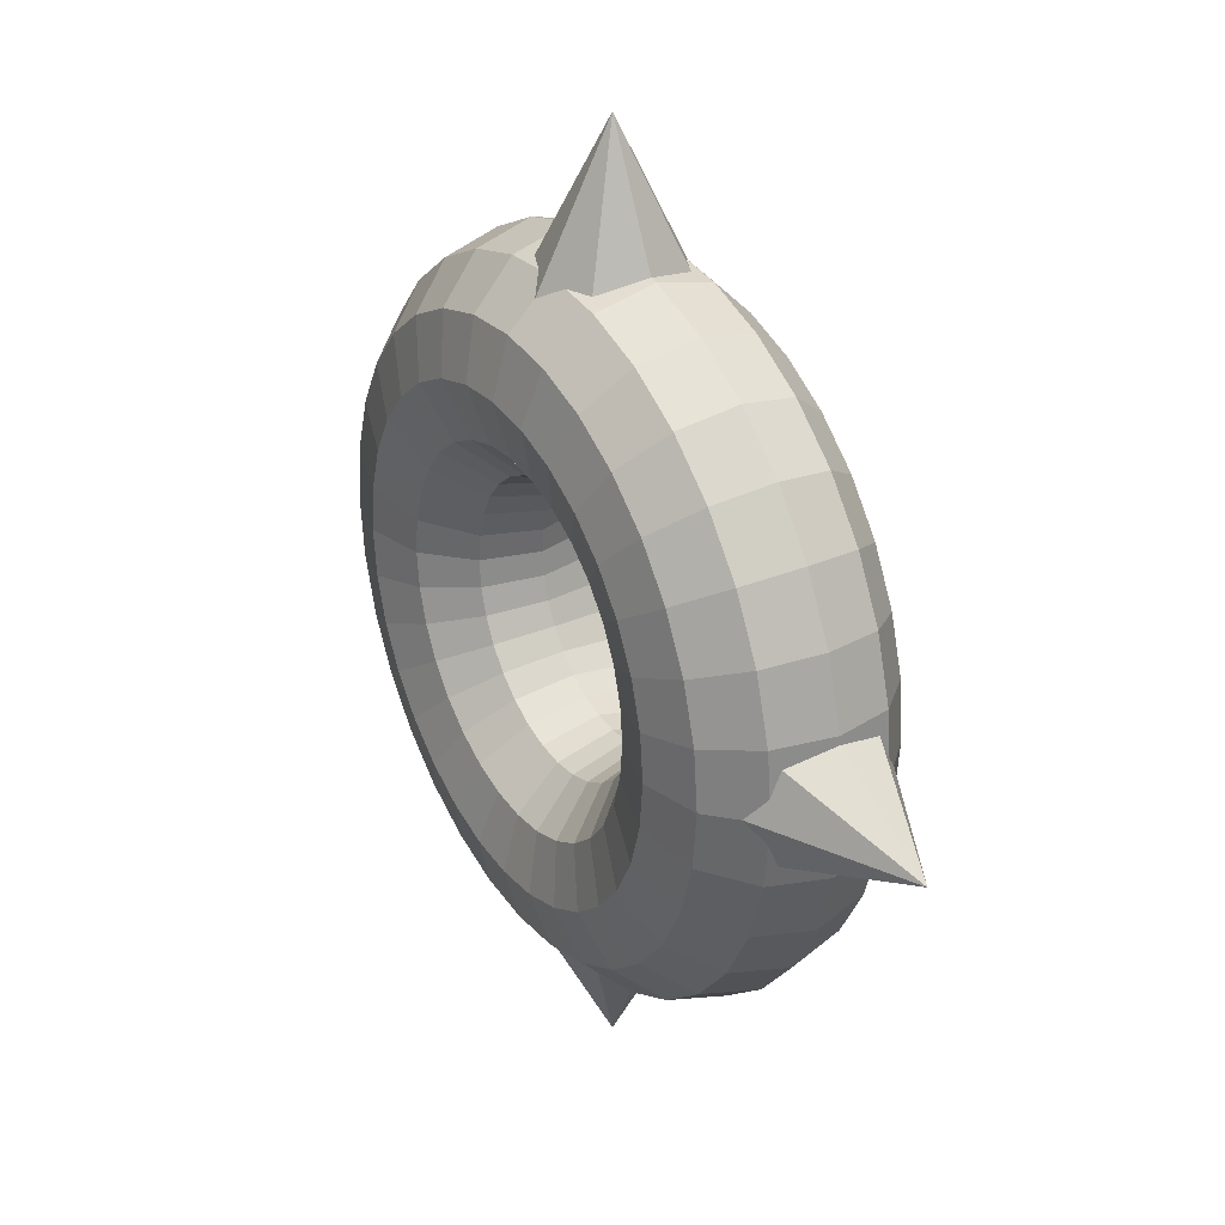
<metadata>
{"format":"obj","ext":"obj","renderer":"f3d","projection":"perspective","resolution":1024,"background":"white","views":[{"elev":31.5,"azim":-120.9,"up":"+Z"}]}
</metadata>
<code>
o Torus
v 1.48 0 0
v 1.416 0.24 0
v 1.24 0.4157 0
v 1 0.48 0
v 0.76 0.4157 0
v 0.5843 0.24 0
v 0.52 0 0
v 0.5843 -0.24 0
v 0.76 -0.4157 0
v 1 -0.48 0
v 1.24 -0.4157 0
v 1.416 -0.24 0
v 1.452 0 -0.2887
v 1.388 0.24 -0.2762
v 1.216 0.4157 -0.2419
v 0.9808 0.48 -0.1951
v 0.7454 0.4157 -0.1483
v 0.5731 0.24 -0.114
v 0.51 0 -0.1014
v 0.5731 -0.24 -0.114
v 0.7454 -0.4157 -0.1483
v 0.9808 -0.48 -0.1951
v 1.216 -0.4157 -0.2419
v 1.388 -0.24 -0.2762
v 1.367 0 -0.5664
v 1.308 0.24 -0.5418
v 1.146 0.4157 -0.4745
v 0.9239 0.48 -0.3827
v 0.7021 0.4157 -0.2908
v 0.5398 0.24 -0.2236
v 0.4804 0 -0.199
v 0.5398 -0.24 -0.2236
v 0.7021 -0.4157 -0.2908
v 0.9239 -0.48 -0.3827
v 1.146 -0.4157 -0.4745
v 1.308 -0.24 -0.5418
v 1.231 0 -0.8222
v 1.177 0.24 -0.7865
v 1.031 0.4157 -0.6889
v 0.8315 0.48 -0.5556
v 0.6319 0.4157 -0.4222
v 0.4858 0.24 -0.3246
v 0.4324 0 -0.2889
v 0.4858 -0.24 -0.3246
v 0.6319 -0.4157 -0.4222
v 0.8315 -0.48 -0.5556
v 1.031 -0.4157 -0.6889
v 1.177 -0.24 -0.7865
v 1.047 0 -1.047
v 1.001 0.24 -1.001
v 0.8768 0.4157 -0.8768
v 0.7071 0.48 -0.7071
v 0.5374 0.4157 -0.5374
v 0.4132 0.24 -0.4132
v 0.3677 0 -0.3677
v 0.4132 -0.24 -0.4132
v 0.5374 -0.4157 -0.5374
v 0.7071 -0.48 -0.7071
v 0.8768 -0.4157 -0.8768
v 1.001 -0.24 -1.001
v 0.8222 0 -1.231
v 0.7865 0.24 -1.177
v 0.6889 0.4157 -1.031
v 0.5556 0.48 -0.8315
v 0.4222 0.4157 -0.6319
v 0.3246 0.24 -0.4858
v 0.2889 0 -0.4324
v 0.3246 -0.24 -0.4858
v 0.4222 -0.4157 -0.6319
v 0.5556 -0.48 -0.8315
v 0.6889 -0.4157 -1.031
v 0.7865 -0.24 -1.177
v 0.5664 0 -1.367
v 0.5418 0.24 -1.308
v 0.4745 0.4157 -1.146
v 0.3827 0.48 -0.9239
v 0.2908 0.4157 -0.7021
v 0.2236 0.24 -0.5398
v 0.199 0 -0.4804
v 0.2236 -0.24 -0.5398
v 0.2908 -0.4157 -0.7021
v 0.3827 -0.48 -0.9239
v 0.4745 -0.4157 -1.146
v 0.5418 -0.24 -1.308
v 0.2887 0 -1.452
v 0.2762 0.24 -1.388
v 0.2419 0.4157 -1.216
v 0.1951 0.48 -0.9808
v 0.1483 0.4157 -0.7454
v 0.114 0.24 -0.5731
v 0.1014 0 -0.51
v 0.114 -0.24 -0.5731
v 0.1483 -0.4157 -0.7454
v 0.1951 -0.48 -0.9808
v 0.2419 -0.4157 -1.216
v 0.2762 -0.24 -1.388
v 0 0 -1.48
v 0 0.24 -1.416
v 0 0.4157 -1.24
v 0 0.48 -1
v 0 0.4157 -0.76
v 0 0.24 -0.5843
v 0 0 -0.52
v 0 -0.24 -0.5843
v 0 -0.4157 -0.76
v 0 -0.48 -1
v 0 -0.4157 -1.24
v 0 -0.24 -1.416
v -0.2887 0 -1.452
v -0.2762 0.24 -1.388
v -0.2419 0.4157 -1.216
v -0.1951 0.48 -0.9808
v -0.1483 0.4157 -0.7454
v -0.114 0.24 -0.5731
v -0.1014 0 -0.51
v -0.114 -0.24 -0.5731
v -0.1483 -0.4157 -0.7454
v -0.1951 -0.48 -0.9808
v -0.2419 -0.4157 -1.216
v -0.2762 -0.24 -1.388
v -0.5664 0 -1.367
v -0.5418 0.24 -1.308
v -0.4745 0.4157 -1.146
v -0.3827 0.48 -0.9239
v -0.2908 0.4157 -0.7021
v -0.2236 0.24 -0.5398
v -0.199 0 -0.4804
v -0.2236 -0.24 -0.5398
v -0.2908 -0.4157 -0.7021
v -0.3827 -0.48 -0.9239
v -0.4745 -0.4157 -1.146
v -0.5418 -0.24 -1.308
v -0.8222 0 -1.231
v -0.7865 0.24 -1.177
v -0.6889 0.4157 -1.031
v -0.5556 0.48 -0.8315
v -0.4222 0.4157 -0.6319
v -0.3246 0.24 -0.4858
v -0.2889 0 -0.4324
v -0.3246 -0.24 -0.4858
v -0.4222 -0.4157 -0.6319
v -0.5556 -0.48 -0.8315
v -0.6889 -0.4157 -1.031
v -0.7865 -0.24 -1.177
v -1.047 0 -1.047
v -1.001 0.24 -1.001
v -0.8768 0.4157 -0.8768
v -0.7071 0.48 -0.7071
v -0.5374 0.4157 -0.5374
v -0.4132 0.24 -0.4132
v -0.3677 0 -0.3677
v -0.4132 -0.24 -0.4132
v -0.5374 -0.4157 -0.5374
v -0.7071 -0.48 -0.7071
v -0.8768 -0.4157 -0.8768
v -1.001 -0.24 -1.001
v -1.231 0 -0.8222
v -1.177 0.24 -0.7865
v -1.031 0.4157 -0.6889
v -0.8315 0.48 -0.5556
v -0.6319 0.4157 -0.4222
v -0.4858 0.24 -0.3246
v -0.4324 0 -0.2889
v -0.4858 -0.24 -0.3246
v -0.6319 -0.4157 -0.4222
v -0.8315 -0.48 -0.5556
v -1.031 -0.4157 -0.6889
v -1.177 -0.24 -0.7865
v -1.367 0 -0.5664
v -1.308 0.24 -0.5418
v -1.146 0.4157 -0.4745
v -0.9239 0.48 -0.3827
v -0.7021 0.4157 -0.2908
v -0.5398 0.24 -0.2236
v -0.4804 0 -0.199
v -0.5398 -0.24 -0.2236
v -0.7021 -0.4157 -0.2908
v -0.9239 -0.48 -0.3827
v -1.146 -0.4157 -0.4745
v -1.308 -0.24 -0.5418
v -1.452 0 -0.2887
v -1.388 0.24 -0.2762
v -1.216 0.4157 -0.2419
v -0.9808 0.48 -0.1951
v -0.7454 0.4157 -0.1483
v -0.5731 0.24 -0.114
v -0.51 0 -0.1014
v -0.5731 -0.24 -0.114
v -0.7454 -0.4157 -0.1483
v -0.9808 -0.48 -0.1951
v -1.216 -0.4157 -0.2419
v -1.388 -0.24 -0.2762
v -1.48 0 -0
v -1.416 0.24 -0
v -1.24 0.4157 -0
v -1 0.48 -0
v -0.76 0.4157 -0
v -0.5843 0.24 -0
v -0.52 0 -0
v -0.5843 -0.24 -0
v -0.76 -0.4157 -0
v -1 -0.48 -0
v -1.24 -0.4157 -0
v -1.416 -0.24 -0
v -1.452 0 0.2887
v -1.388 0.24 0.2762
v -1.216 0.4157 0.2419
v -0.9808 0.48 0.1951
v -0.7454 0.4157 0.1483
v -0.5731 0.24 0.114
v -0.51 0 0.1014
v -0.5731 -0.24 0.114
v -0.7454 -0.4157 0.1483
v -0.9808 -0.48 0.1951
v -1.216 -0.4157 0.2419
v -1.388 -0.24 0.2762
v -1.367 0 0.5664
v -1.308 0.24 0.5418
v -1.146 0.4157 0.4745
v -0.9239 0.48 0.3827
v -0.7021 0.4157 0.2908
v -0.5398 0.24 0.2236
v -0.4804 0 0.199
v -0.5398 -0.24 0.2236
v -0.7021 -0.4157 0.2908
v -0.9239 -0.48 0.3827
v -1.146 -0.4157 0.4745
v -1.308 -0.24 0.5418
v -1.231 0 0.8222
v -1.177 0.24 0.7865
v -1.031 0.4157 0.6889
v -0.8315 0.48 0.5556
v -0.6319 0.4157 0.4222
v -0.4858 0.24 0.3246
v -0.4324 0 0.2889
v -0.4858 -0.24 0.3246
v -0.6319 -0.4157 0.4222
v -0.8315 -0.48 0.5556
v -1.031 -0.4157 0.6889
v -1.177 -0.24 0.7865
v -1.047 0 1.047
v -1.001 0.24 1.001
v -0.8768 0.4157 0.8768
v -0.7071 0.48 0.7071
v -0.5374 0.4157 0.5374
v -0.4132 0.24 0.4132
v -0.3677 0 0.3677
v -0.4132 -0.24 0.4132
v -0.5374 -0.4157 0.5374
v -0.7071 -0.48 0.7071
v -0.8768 -0.4157 0.8768
v -1.001 -0.24 1.001
v -0.8222 0 1.231
v -0.7865 0.24 1.177
v -0.6889 0.4157 1.031
v -0.5556 0.48 0.8315
v -0.4222 0.4157 0.6319
v -0.3246 0.24 0.4858
v -0.2889 0 0.4324
v -0.3246 -0.24 0.4858
v -0.4222 -0.4157 0.6319
v -0.5556 -0.48 0.8315
v -0.6889 -0.4157 1.031
v -0.7865 -0.24 1.177
v -0.5664 0 1.367
v -0.5418 0.24 1.308
v -0.4745 0.4157 1.146
v -0.3827 0.48 0.9239
v -0.2908 0.4157 0.7021
v -0.2236 0.24 0.5398
v -0.199 0 0.4804
v -0.2236 -0.24 0.5398
v -0.2908 -0.4157 0.7021
v -0.3827 -0.48 0.9239
v -0.4745 -0.4157 1.146
v -0.5418 -0.24 1.308
v -0.2887 0 1.452
v -0.2762 0.24 1.388
v -0.2419 0.4157 1.216
v -0.1951 0.48 0.9808
v -0.1483 0.4157 0.7454
v -0.114 0.24 0.5731
v -0.1014 0 0.51
v -0.114 -0.24 0.5731
v -0.1483 -0.4157 0.7454
v -0.1951 -0.48 0.9808
v -0.2419 -0.4157 1.216
v -0.2762 -0.24 1.388
v 0 0 1.48
v 0 0.24 1.416
v 0 0.4157 1.24
v 0 0.48 1
v 0 0.4157 0.76
v 0 0.24 0.5843
v 0 0 0.52
v 0 -0.24 0.5843
v 0 -0.4157 0.76
v 0 -0.48 1
v 0 -0.4157 1.24
v 0 -0.24 1.416
v 0.2887 0 1.452
v 0.2762 0.24 1.388
v 0.2419 0.4157 1.216
v 0.1951 0.48 0.9808
v 0.1483 0.4157 0.7454
v 0.114 0.24 0.5731
v 0.1014 0 0.51
v 0.114 -0.24 0.5731
v 0.1483 -0.4157 0.7454
v 0.1951 -0.48 0.9808
v 0.2419 -0.4157 1.216
v 0.2762 -0.24 1.388
v 0.5664 0 1.367
v 0.5418 0.24 1.308
v 0.4745 0.4157 1.146
v 0.3827 0.48 0.9239
v 0.2908 0.4157 0.7021
v 0.2236 0.24 0.5398
v 0.199 0 0.4804
v 0.2236 -0.24 0.5398
v 0.2908 -0.4157 0.7021
v 0.3827 -0.48 0.9239
v 0.4745 -0.4157 1.146
v 0.5418 -0.24 1.308
v 0.8222 0 1.231
v 0.7865 0.24 1.177
v 0.6889 0.4157 1.031
v 0.5556 0.48 0.8315
v 0.4222 0.4157 0.6319
v 0.3246 0.24 0.4858
v 0.2889 0 0.4324
v 0.3246 -0.24 0.4858
v 0.4222 -0.4157 0.6319
v 0.5556 -0.48 0.8315
v 0.6889 -0.4157 1.031
v 0.7865 -0.24 1.177
v 1.047 0 1.047
v 1.001 0.24 1.001
v 0.8768 0.4157 0.8768
v 0.7071 0.48 0.7071
v 0.5374 0.4157 0.5374
v 0.4132 0.24 0.4132
v 0.3677 0 0.3677
v 0.4132 -0.24 0.4132
v 0.5374 -0.4157 0.5374
v 0.7071 -0.48 0.7071
v 0.8768 -0.4157 0.8768
v 1.001 -0.24 1.001
v 1.231 0 0.8222
v 1.177 0.24 0.7865
v 1.031 0.4157 0.6889
v 0.8315 0.48 0.5556
v 0.6319 0.4157 0.4222
v 0.4858 0.24 0.3246
v 0.4324 0 0.2889
v 0.4858 -0.24 0.3246
v 0.6319 -0.4157 0.4222
v 0.8315 -0.48 0.5556
v 1.031 -0.4157 0.6889
v 1.177 -0.24 0.7865
v 1.367 0 0.5664
v 1.308 0.24 0.5418
v 1.146 0.4157 0.4745
v 0.9239 0.48 0.3827
v 0.7021 0.4157 0.2908
v 0.5398 0.24 0.2236
v 0.4804 0 0.199
v 0.5398 -0.24 0.2236
v 0.7021 -0.4157 0.2908
v 0.9239 -0.48 0.3827
v 1.146 -0.4157 0.4745
v 1.308 -0.24 0.5418
v 1.452 0 0.2887
v 1.388 0.24 0.2762
v 1.216 0.4157 0.2419
v 0.9808 0.48 0.1951
v 0.7454 0.4157 0.1483
v 0.5731 0.24 0.114
v 0.51 0 0.1014
v 0.5731 -0.24 0.114
v 0.7454 -0.4157 0.1483
v 0.9808 -0.48 0.1951
v 1.216 -0.4157 0.2419
v 1.388 -0.24 0.2762
v 1.316 -0 -0.3237
v 1.316 -0.2289 -0.2289
v 1.316 -0.3237 0
v 1.316 -0.2289 0.2289
v 1.316 -0 0.3237
v 1.316 0.2289 0.2289
v 1.316 0.3237 0
v 1.316 0.2289 -0.2289
v 1.963 0 -0
v -0.3237 -0 -1.316
v -0.2289 -0.2289 -1.316
v 0 -0.3237 -1.316
v 0.2289 -0.2289 -1.316
v 0.3237 -0 -1.316
v 0.2289 0.2289 -1.316
v 0 0.3237 -1.316
v -0.2289 0.2289 -1.316
v 0 -0 -1.963
v -1.316 -1e-06 0.3237
v -1.316 -0.2289 0.2289
v -1.316 -0.3237 -0
v -1.316 -0.2289 -0.2289
v -1.316 -1e-06 -0.3237
v -1.316 0.2289 -0.2289
v -1.316 0.3237 -0
v -1.316 0.2289 0.2289
v -1.963 -1e-06 -0
v 0.3237 -0 1.316
v 0.2289 -0.2289 1.316
v 0 -0.3237 1.316
v -0.2289 -0.2289 1.316
v -0.3237 -0 1.316
v -0.2289 0.2289 1.316
v -0 0.3237 1.316
v 0.2289 0.2289 1.316
v 0 -0 1.963
f 13 2 1
f 14 3 2
f 15 4 3
f 4 17 5
f 17 6 5
f 18 7 6
f 7 20 8
f 20 9 8
f 21 10 9
f 22 11 10
f 23 12 11
f 24 1 12
f 25 14 13
f 26 15 14
f 15 28 16
f 28 17 16
f 17 30 18
f 18 31 19
f 31 20 19
f 32 21 20
f 21 34 22
f 34 23 22
f 35 24 23
f 36 13 24
f 25 38 26
f 38 27 26
f 39 28 27
f 40 29 28
f 41 30 29
f 42 31 30
f 43 32 31
f 32 45 33
f 33 46 34
f 34 47 35
f 35 48 36
f 48 25 36
f 37 50 38
f 50 39 38
f 51 40 39
f 52 41 40
f 53 42 41
f 54 43 42
f 55 44 43
f 56 45 44
f 57 46 45
f 46 59 47
f 59 48 47
f 60 37 48
f 61 50 49
f 50 63 51
f 63 52 51
f 52 65 53
f 65 54 53
f 54 67 55
f 67 56 55
f 68 57 56
f 69 58 57
f 70 59 58
f 71 60 59
f 60 61 49
f 73 62 61
f 62 75 63
f 75 64 63
f 76 65 64
f 77 66 65
f 78 67 66
f 79 68 67
f 80 69 68
f 69 82 70
f 70 83 71
f 83 72 71
f 84 61 72
f 85 74 73
f 86 75 74
f 87 76 75
f 76 89 77
f 89 78 77
f 90 79 78
f 79 92 80
f 92 81 80
f 93 82 81
f 94 83 82
f 83 96 84
f 96 73 84
f 85 98 86
f 98 87 86
f 99 88 87
f 88 101 89
f 101 90 89
f 102 91 90
f 91 104 92
f 92 105 93
f 105 94 93
f 94 107 95
f 95 108 96
f 108 85 96
f 109 98 97
f 110 99 98
f 111 100 99
f 112 101 100
f 113 102 101
f 114 103 102
f 103 116 104
f 116 105 104
f 105 118 106
f 118 107 106
f 119 108 107
f 120 97 108
f 109 122 110
f 122 111 110
f 123 112 111
f 124 113 112
f 125 114 113
f 126 115 114
f 115 128 116
f 128 117 116
f 129 118 117
f 118 131 119
f 119 132 120
f 132 109 120
f 133 122 121
f 134 123 122
f 135 124 123
f 124 137 125
f 125 138 126
f 138 127 126
f 139 128 127
f 128 141 129
f 141 130 129
f 130 143 131
f 131 144 132
f 144 121 132
f 145 134 133
f 146 135 134
f 147 136 135
f 148 137 136
f 137 150 138
f 150 139 138
f 151 140 139
f 152 141 140
f 153 142 141
f 154 143 142
f 155 144 143
f 156 133 144
f 157 146 145
f 158 147 146
f 159 148 147
f 148 161 149
f 161 150 149
f 162 151 150
f 163 152 151
f 164 153 152
f 165 154 153
f 166 155 154
f 155 168 156
f 168 145 156
f 169 158 157
f 158 171 159
f 171 160 159
f 172 161 160
f 173 162 161
f 174 163 162
f 175 164 163
f 176 165 164
f 165 178 166
f 178 167 166
f 179 168 167
f 180 157 168
f 181 170 169
f 170 183 171
f 171 184 172
f 172 185 173
f 173 186 174
f 186 175 174
f 187 176 175
f 188 177 176
f 189 178 177
f 190 179 178
f 191 180 179
f 192 169 180
f 193 182 181
f 194 183 182
f 195 184 183
f 196 185 184
f 197 186 185
f 186 199 187
f 199 188 187
f 188 201 189
f 189 202 190
f 202 191 190
f 191 204 192
f 192 193 181
f 193 206 194
f 206 195 194
f 207 196 195
f 208 197 196
f 197 210 198
f 210 199 198
f 199 212 200
f 212 201 200
f 201 214 202
f 202 215 203
f 215 204 203
f 216 193 204
f 217 206 205
f 218 207 206
f 219 208 207
f 208 221 209
f 209 222 210
f 210 223 211
f 223 212 211
f 224 213 212
f 225 214 213
f 214 227 215
f 227 216 215
f 216 217 205
f 229 218 217
f 230 219 218
f 231 220 219
f 232 221 220
f 221 234 222
f 234 223 222
f 235 224 223
f 236 225 224
f 237 226 225
f 238 227 226
f 239 228 227
f 228 229 217
f 241 230 229
f 230 243 231
f 243 232 231
f 244 233 232
f 245 234 233
f 246 235 234
f 247 236 235
f 248 237 236
f 237 250 238
f 250 239 238
f 251 240 239
f 240 241 229
f 253 242 241
f 254 243 242
f 255 244 243
f 256 245 244
f 245 258 246
f 258 247 246
f 259 248 247
f 260 249 248
f 261 250 249
f 250 263 251
f 263 252 251
f 252 253 241
f 265 254 253
f 254 267 255
f 267 256 255
f 268 257 256
f 257 270 258
f 270 259 258
f 271 260 259
f 272 261 260
f 261 274 262
f 262 275 263
f 275 264 263
f 276 253 264
f 277 266 265
f 278 267 266
f 279 268 267
f 280 269 268
f 281 270 269
f 282 271 270
f 283 272 271
f 284 273 272
f 273 286 274
f 274 287 275
f 287 276 275
f 288 265 276
f 277 290 278
f 290 279 278
f 291 280 279
f 292 281 280
f 293 282 281
f 294 283 282
f 295 284 283
f 284 297 285
f 285 298 286
f 298 287 286
f 299 288 287
f 300 277 288
f 301 290 289
f 290 303 291
f 291 304 292
f 304 293 292
f 305 294 293
f 306 295 294
f 307 296 295
f 296 309 297
f 309 298 297
f 310 299 298
f 311 300 299
f 312 289 300
f 313 302 301
f 302 315 303
f 315 304 303
f 316 305 304
f 317 306 305
f 306 319 307
f 319 308 307
f 320 309 308
f 309 322 310
f 310 323 311
f 323 312 311
f 312 313 301
f 325 314 313
f 326 315 314
f 315 328 316
f 316 329 317
f 329 318 317
f 330 319 318
f 331 320 319
f 332 321 320
f 333 322 321
f 334 323 322
f 335 324 323
f 324 325 313
f 337 326 325
f 338 327 326
f 327 340 328
f 340 329 328
f 341 330 329
f 342 331 330
f 343 332 331
f 332 345 333
f 345 334 333
f 346 335 334
f 347 336 335
f 348 325 336
f 349 338 337
f 350 339 338
f 351 340 339
f 352 341 340
f 341 354 342
f 354 343 342
f 355 344 343
f 356 345 344
f 357 346 345
f 358 347 346
f 347 360 348
f 360 337 348
f 361 350 349
f 362 351 350
f 363 352 351
f 364 353 352
f 353 366 354
f 366 355 354
f 367 356 355
f 368 357 356
f 357 370 358
f 370 359 358
f 359 372 360
f 360 361 349
f 361 374 362
f 374 363 362
f 375 364 363
f 376 365 364
f 377 366 365
f 378 367 366
f 379 368 367
f 368 381 369
f 369 382 370
f 370 383 371
f 383 372 371
f 384 361 372
f 1 374 373
f 2 375 374
f 3 376 375
f 4 377 376
f 5 378 377
f 6 379 378
f 7 380 379
f 8 381 380
f 9 382 381
f 10 383 382
f 11 384 383
f 12 373 384
f 385 393 386
f 386 393 387
f 387 393 388
f 388 393 389
f 389 393 390
f 390 393 391
f 388 390 392
f 391 393 392
f 392 393 385
f 394 402 395
f 395 402 396
f 396 402 397
f 397 402 398
f 398 402 399
f 399 402 400
f 397 399 401
f 400 402 401
f 401 402 394
f 403 411 404
f 404 411 405
f 405 411 406
f 406 411 407
f 407 411 408
f 408 411 409
f 406 408 410
f 409 411 410
f 410 411 403
f 412 420 413
f 413 420 414
f 414 420 415
f 415 420 416
f 416 420 417
f 417 420 418
f 415 417 419
f 418 420 419
f 419 420 412
f 13 14 2
f 14 15 3
f 15 16 4
f 4 16 17
f 17 18 6
f 18 19 7
f 7 19 20
f 20 21 9
f 21 22 10
f 22 23 11
f 23 24 12
f 24 13 1
f 25 26 14
f 26 27 15
f 15 27 28
f 28 29 17
f 17 29 30
f 18 30 31
f 31 32 20
f 32 33 21
f 21 33 34
f 34 35 23
f 35 36 24
f 36 25 13
f 25 37 38
f 38 39 27
f 39 40 28
f 40 41 29
f 41 42 30
f 42 43 31
f 43 44 32
f 32 44 45
f 33 45 46
f 34 46 47
f 35 47 48
f 48 37 25
f 37 49 50
f 50 51 39
f 51 52 40
f 52 53 41
f 53 54 42
f 54 55 43
f 55 56 44
f 56 57 45
f 57 58 46
f 46 58 59
f 59 60 48
f 60 49 37
f 61 62 50
f 50 62 63
f 63 64 52
f 52 64 65
f 65 66 54
f 54 66 67
f 67 68 56
f 68 69 57
f 69 70 58
f 70 71 59
f 71 72 60
f 60 72 61
f 73 74 62
f 62 74 75
f 75 76 64
f 76 77 65
f 77 78 66
f 78 79 67
f 79 80 68
f 80 81 69
f 69 81 82
f 70 82 83
f 83 84 72
f 84 73 61
f 85 86 74
f 86 87 75
f 87 88 76
f 76 88 89
f 89 90 78
f 90 91 79
f 79 91 92
f 92 93 81
f 93 94 82
f 94 95 83
f 83 95 96
f 96 85 73
f 85 97 98
f 98 99 87
f 99 100 88
f 88 100 101
f 101 102 90
f 102 103 91
f 91 103 104
f 92 104 105
f 105 106 94
f 94 106 107
f 95 107 108
f 108 97 85
f 109 110 98
f 110 111 99
f 111 112 100
f 112 113 101
f 113 114 102
f 114 115 103
f 103 115 116
f 116 117 105
f 105 117 118
f 118 119 107
f 119 120 108
f 120 109 97
f 109 121 122
f 122 123 111
f 123 124 112
f 124 125 113
f 125 126 114
f 126 127 115
f 115 127 128
f 128 129 117
f 129 130 118
f 118 130 131
f 119 131 132
f 132 121 109
f 133 134 122
f 134 135 123
f 135 136 124
f 124 136 137
f 125 137 138
f 138 139 127
f 139 140 128
f 128 140 141
f 141 142 130
f 130 142 143
f 131 143 144
f 144 133 121
f 145 146 134
f 146 147 135
f 147 148 136
f 148 149 137
f 137 149 150
f 150 151 139
f 151 152 140
f 152 153 141
f 153 154 142
f 154 155 143
f 155 156 144
f 156 145 133
f 157 158 146
f 158 159 147
f 159 160 148
f 148 160 161
f 161 162 150
f 162 163 151
f 163 164 152
f 164 165 153
f 165 166 154
f 166 167 155
f 155 167 168
f 168 157 145
f 169 170 158
f 158 170 171
f 171 172 160
f 172 173 161
f 173 174 162
f 174 175 163
f 175 176 164
f 176 177 165
f 165 177 178
f 178 179 167
f 179 180 168
f 180 169 157
f 181 182 170
f 170 182 183
f 171 183 184
f 172 184 185
f 173 185 186
f 186 187 175
f 187 188 176
f 188 189 177
f 189 190 178
f 190 191 179
f 191 192 180
f 192 181 169
f 193 194 182
f 194 195 183
f 195 196 184
f 196 197 185
f 197 198 186
f 186 198 199
f 199 200 188
f 188 200 201
f 189 201 202
f 202 203 191
f 191 203 204
f 192 204 193
f 193 205 206
f 206 207 195
f 207 208 196
f 208 209 197
f 197 209 210
f 210 211 199
f 199 211 212
f 212 213 201
f 201 213 214
f 202 214 215
f 215 216 204
f 216 205 193
f 217 218 206
f 218 219 207
f 219 220 208
f 208 220 221
f 209 221 222
f 210 222 223
f 223 224 212
f 224 225 213
f 225 226 214
f 214 226 227
f 227 228 216
f 216 228 217
f 229 230 218
f 230 231 219
f 231 232 220
f 232 233 221
f 221 233 234
f 234 235 223
f 235 236 224
f 236 237 225
f 237 238 226
f 238 239 227
f 239 240 228
f 228 240 229
f 241 242 230
f 230 242 243
f 243 244 232
f 244 245 233
f 245 246 234
f 246 247 235
f 247 248 236
f 248 249 237
f 237 249 250
f 250 251 239
f 251 252 240
f 240 252 241
f 253 254 242
f 254 255 243
f 255 256 244
f 256 257 245
f 245 257 258
f 258 259 247
f 259 260 248
f 260 261 249
f 261 262 250
f 250 262 263
f 263 264 252
f 252 264 253
f 265 266 254
f 254 266 267
f 267 268 256
f 268 269 257
f 257 269 270
f 270 271 259
f 271 272 260
f 272 273 261
f 261 273 274
f 262 274 275
f 275 276 264
f 276 265 253
f 277 278 266
f 278 279 267
f 279 280 268
f 280 281 269
f 281 282 270
f 282 283 271
f 283 284 272
f 284 285 273
f 273 285 286
f 274 286 287
f 287 288 276
f 288 277 265
f 277 289 290
f 290 291 279
f 291 292 280
f 292 293 281
f 293 294 282
f 294 295 283
f 295 296 284
f 284 296 297
f 285 297 298
f 298 299 287
f 299 300 288
f 300 289 277
f 301 302 290
f 290 302 303
f 291 303 304
f 304 305 293
f 305 306 294
f 306 307 295
f 307 308 296
f 296 308 309
f 309 310 298
f 310 311 299
f 311 312 300
f 312 301 289
f 313 314 302
f 302 314 315
f 315 316 304
f 316 317 305
f 317 318 306
f 306 318 319
f 319 320 308
f 320 321 309
f 309 321 322
f 310 322 323
f 323 324 312
f 312 324 313
f 325 326 314
f 326 327 315
f 315 327 328
f 316 328 329
f 329 330 318
f 330 331 319
f 331 332 320
f 332 333 321
f 333 334 322
f 334 335 323
f 335 336 324
f 324 336 325
f 337 338 326
f 338 339 327
f 327 339 340
f 340 341 329
f 341 342 330
f 342 343 331
f 343 344 332
f 332 344 345
f 345 346 334
f 346 347 335
f 347 348 336
f 348 337 325
f 349 350 338
f 350 351 339
f 351 352 340
f 352 353 341
f 341 353 354
f 354 355 343
f 355 356 344
f 356 357 345
f 357 358 346
f 358 359 347
f 347 359 360
f 360 349 337
f 361 362 350
f 362 363 351
f 363 364 352
f 364 365 353
f 353 365 366
f 366 367 355
f 367 368 356
f 368 369 357
f 357 369 370
f 370 371 359
f 359 371 372
f 360 372 361
f 361 373 374
f 374 375 363
f 375 376 364
f 376 377 365
f 377 378 366
f 378 379 367
f 379 380 368
f 368 380 381
f 369 381 382
f 370 382 383
f 383 384 372
f 384 373 361
f 1 2 374
f 2 3 375
f 3 4 376
f 4 5 377
f 5 6 378
f 6 7 379
f 7 8 380
f 8 9 381
f 9 10 382
f 10 11 383
f 11 12 384
f 12 1 373
f 392 385 386
f 386 387 388
f 388 389 390
f 390 391 392
f 392 386 388
f 401 394 395
f 395 396 397
f 397 398 399
f 399 400 401
f 401 395 397
f 410 403 404
f 404 405 406
f 406 407 408
f 408 409 410
f 410 404 406
f 419 412 413
f 413 414 415
f 415 416 417
f 417 418 419
f 419 413 415

</code>
